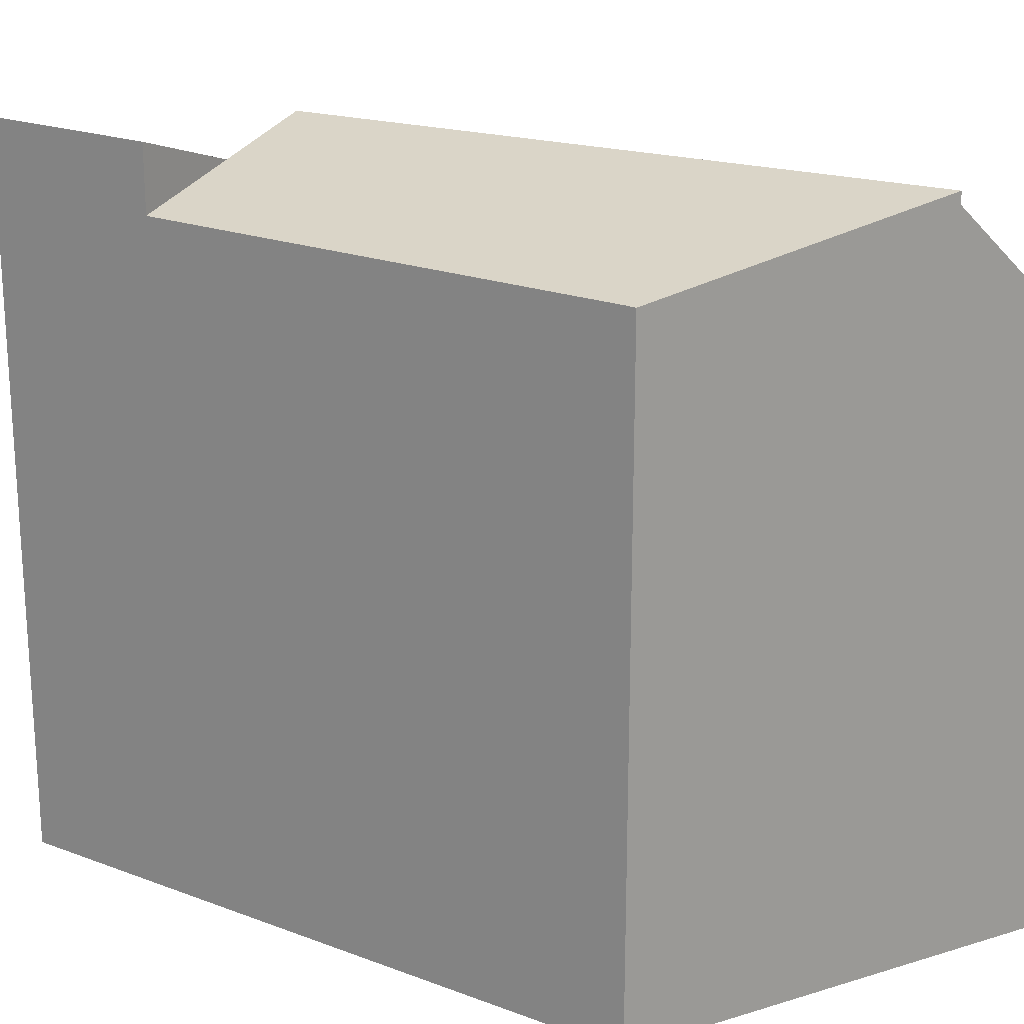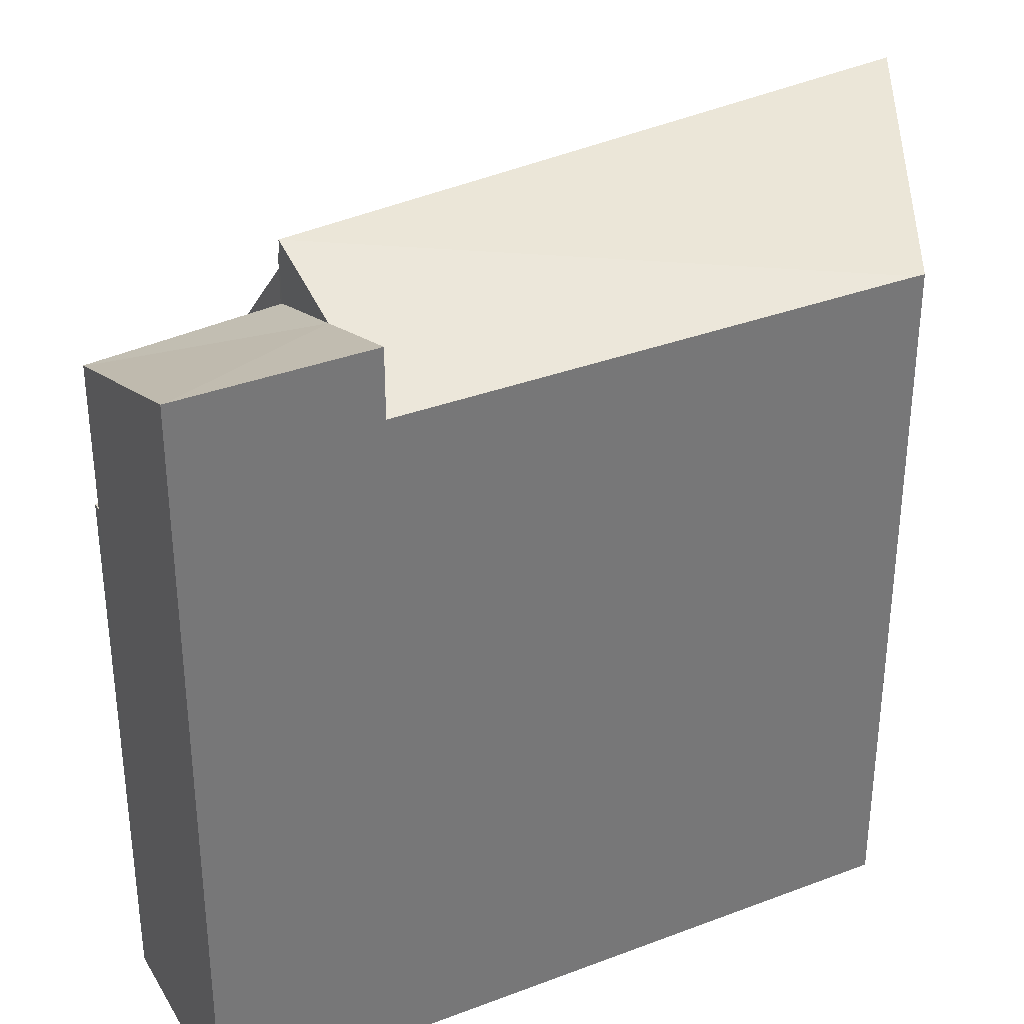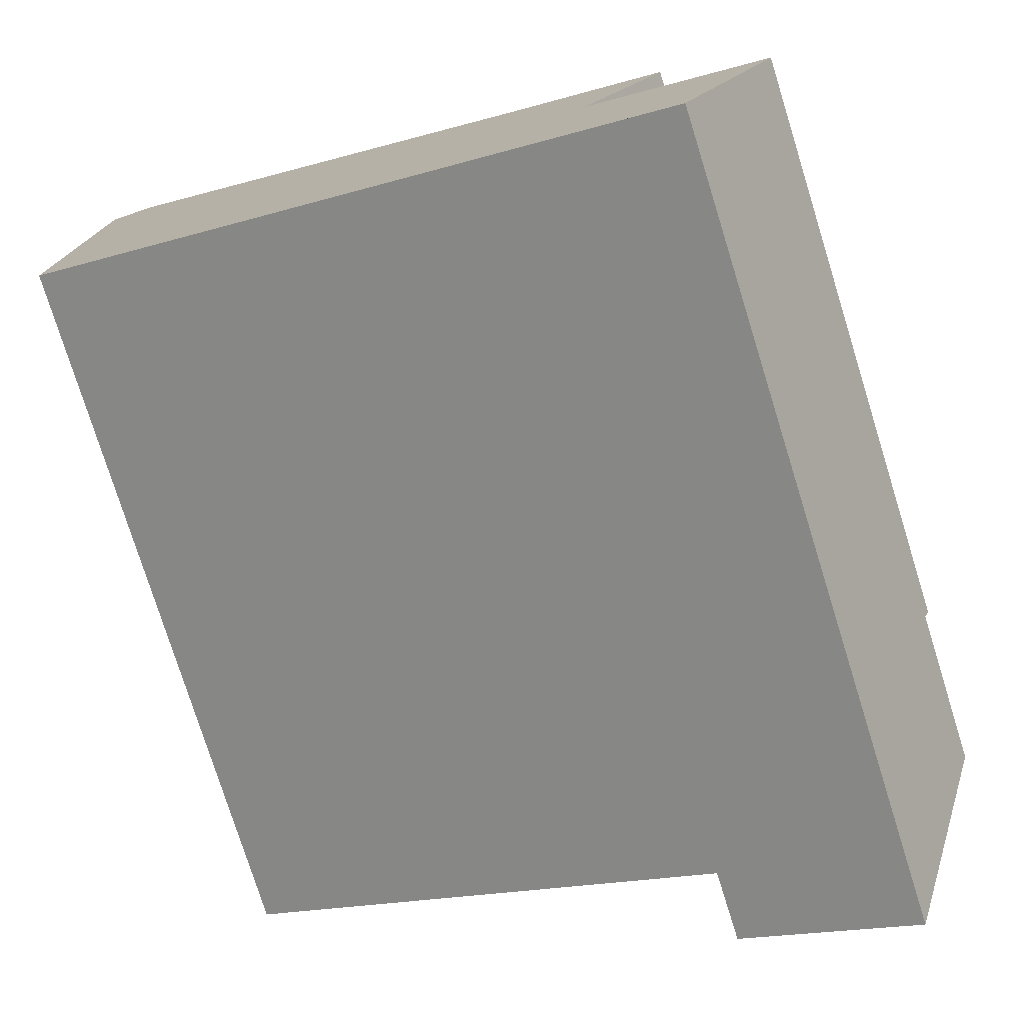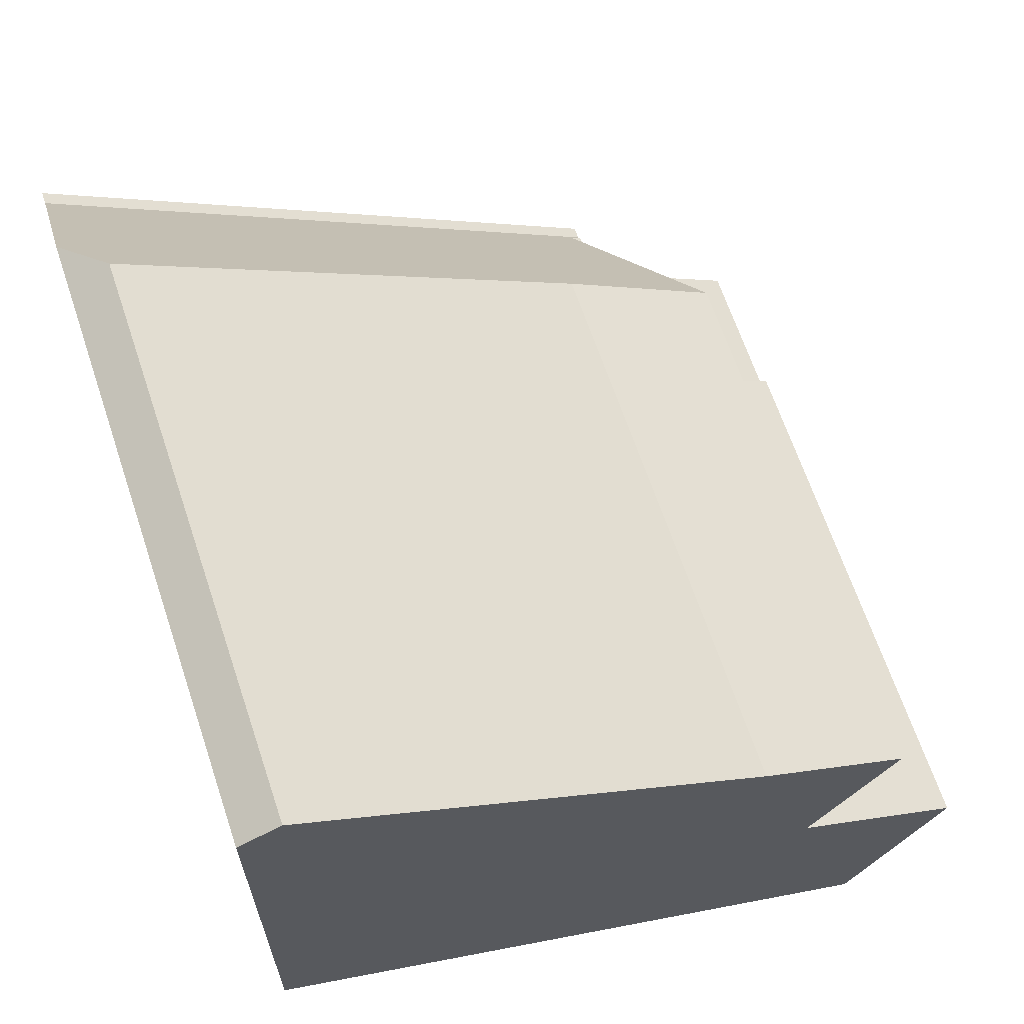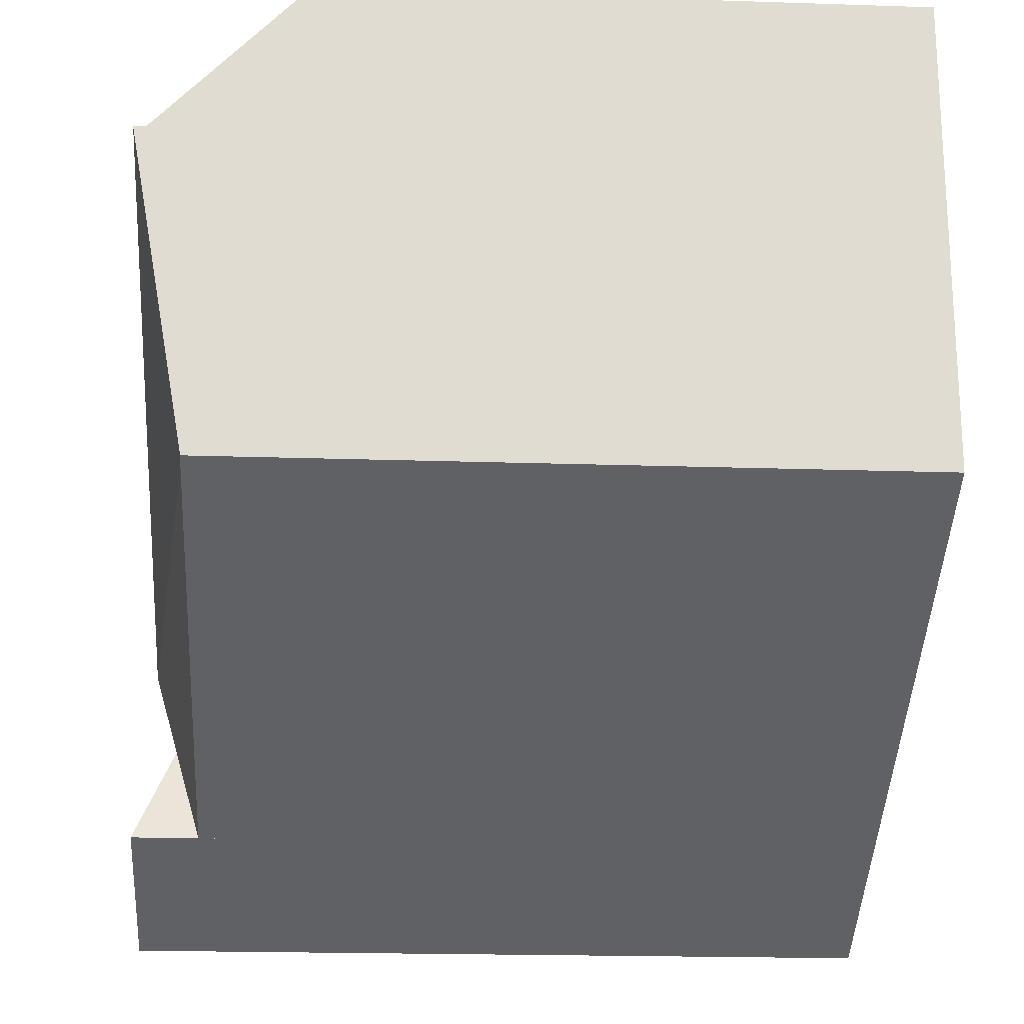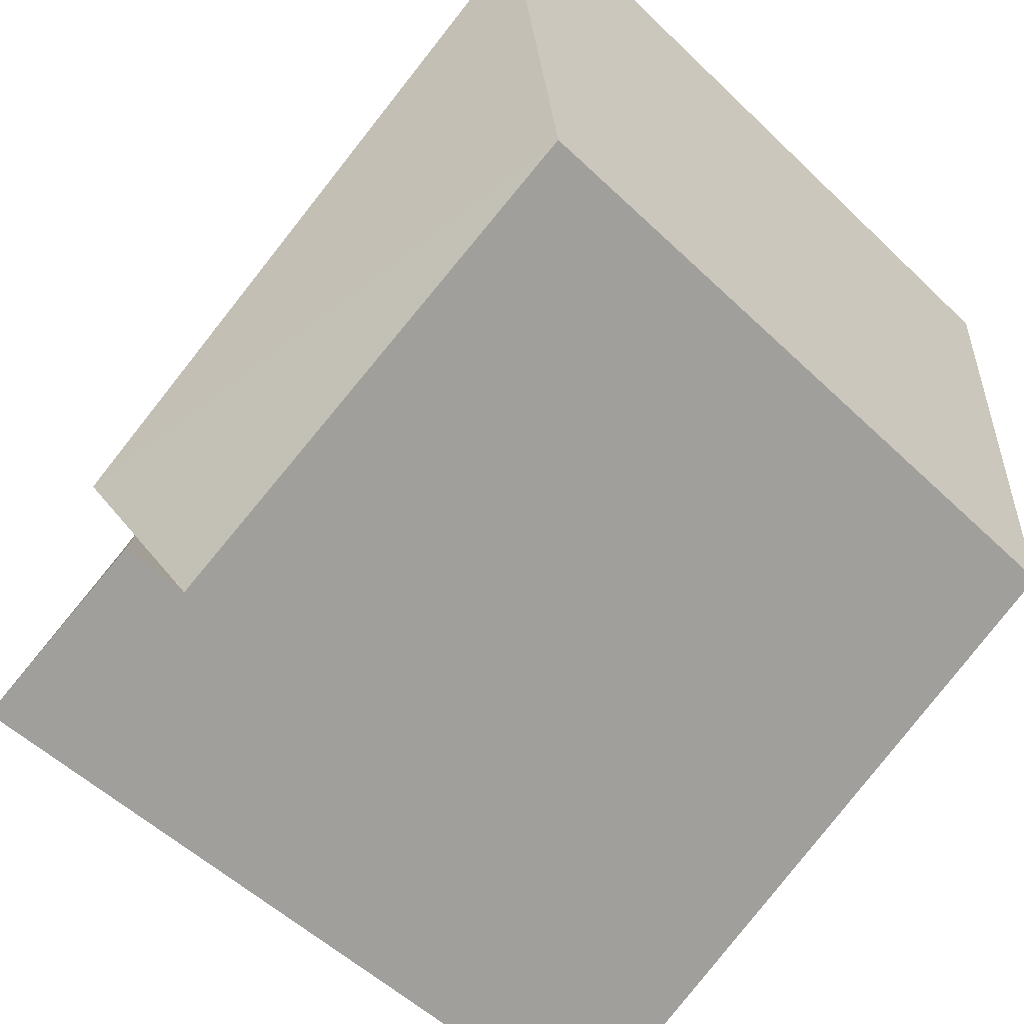
<metadata>
{"format":"obj","ext":"obj","renderer":"f3d","projection":"perspective","resolution":1024,"background":"white","views":[{"elev":20.9,"azim":-118.9,"up":"+Y"},{"elev":34.6,"azim":179.9,"up":"+Y"},{"elev":-76.8,"azim":17.3,"up":"+Z"},{"elev":65.4,"azim":-18.5,"up":"+Z"},{"elev":-20.0,"azim":-93.5,"up":"+Z"},{"elev":-53.1,"azim":-135.7,"up":"+Z"}]}
</metadata>
<code>
v  12.25 10.56 -4.122
v  10.65 14.18 -6.827
v  9.362 10.74 -2.433
v  0.784 10.56 3.295
v  0 11.69 2.64
v  0 11.4 2.938
v  0 14.24 8.719e-16
v  5.626 10.66 0.062
v  10.83 14.24 -7.004
v  10.86 14.17 -6.951
v  0.784 -2.018e-16 3.295
v  9.362 1.49e-16 -2.433
v  5.626 -3.796e-18 0.062
v  12.25 2.524e-16 -4.122
v  10.65 4.18e-16 -6.827
v  10.86 4.256e-16 -6.951
v  10.83 4.289e-16 -7.004
v  0 0 0
v  0 -1.617e-16 2.64
v  0 -1.799e-16 2.938
v  12.12 14.69 -12.39
v  13.86 13.28 -9.031
v  12.17 14.69 -12.42
v  9.927 13.95 -8.813
v  8.946 14.69 -10.78
v  13.89 13.26 -8.982
v  10.83 13.26 -7.004
v  12.17 7.605e-16 -12.42
v  13.89 5.5e-16 -8.982
v  13.86 5.53e-16 -9.031
v  8.946 6.599e-16 -10.78
v  12.12 7.588e-16 -12.39
v  9.927 5.396e-16 -8.813
v  10.83 10.45 -7.004
v  13.97 10.45 -8.815
v  13.89 10.45 -8.982
v  10.86 10.45 -6.951
v  13.97 5.398e-16 -8.815
v  10.83 14.47 -7.004
v  5.662 13.37 -9.104
v  0.153 13.37 -6.297
v  8.946 13.37 -10.78
v  0 14.47 8.862e-16
v  0 13.37 -6.219
v  0.337 13.37 -6.391
v  0 3.808e-16 -6.219
v  5.662 5.575e-16 -9.104
v  0.153 3.856e-16 -6.297
v  0.337 3.913e-16 -6.391
g defaultobject
f 1 2 3
f 4 5 6
f 5 4 7
f 7 4 8
f 7 8 2
f 7 2 9
f 2 8 3
f 9 2 10
f 11 8 4
f 8 11 3
f 3 11 12
f 12 11 13
f 12 1 3
f 1 12 14
f 15 10 2
f 10 15 16
f 1 15 2
f 15 1 14
f 10 17 9
f 17 10 16
f 17 7 9
f 7 17 18
f 18 5 7
f 5 18 6
f 6 18 19
f 6 19 20
f 20 4 6
f 4 20 11
f 17 15 18
f 15 17 16
f 18 15 14
f 18 14 12
f 18 12 13
f 18 13 11
f 18 11 19
f 19 11 20
f 21 22 23
f 22 21 24
f 24 21 25
f 26 24 27
f 24 26 22
f 22 28 23
f 28 22 26
f 28 26 29
f 28 29 30
f 23 25 21
f 25 23 28
f 25 28 31
f 31 28 32
f 31 24 25
f 24 31 27
f 27 31 17
f 17 31 33
f 17 26 27
f 26 17 29
f 30 32 28
f 32 30 31
f 31 30 29
f 31 29 33
f 33 29 17
f 34 35 36
f 35 34 37
f 16 35 37
f 35 16 38
f 38 36 35
f 36 38 29
f 29 34 36
f 34 29 17
f 17 37 34
f 37 17 16
f 17 38 16
f 38 17 29
f 39 40 41
f 40 39 42
f 42 39 24
f 41 43 39
f 43 41 44
f 17 24 39
f 24 17 42
f 42 17 31
f 31 17 33
f 31 40 42
f 40 31 45
f 45 31 41
f 41 31 44
f 44 31 46
f 46 31 47
f 46 47 48
f 48 47 49
f 44 18 43
f 18 44 46
f 18 39 43
f 39 18 17
f 18 33 17
f 33 18 31
f 31 18 47
f 47 18 49
f 49 18 48
f 48 18 46

</code>
